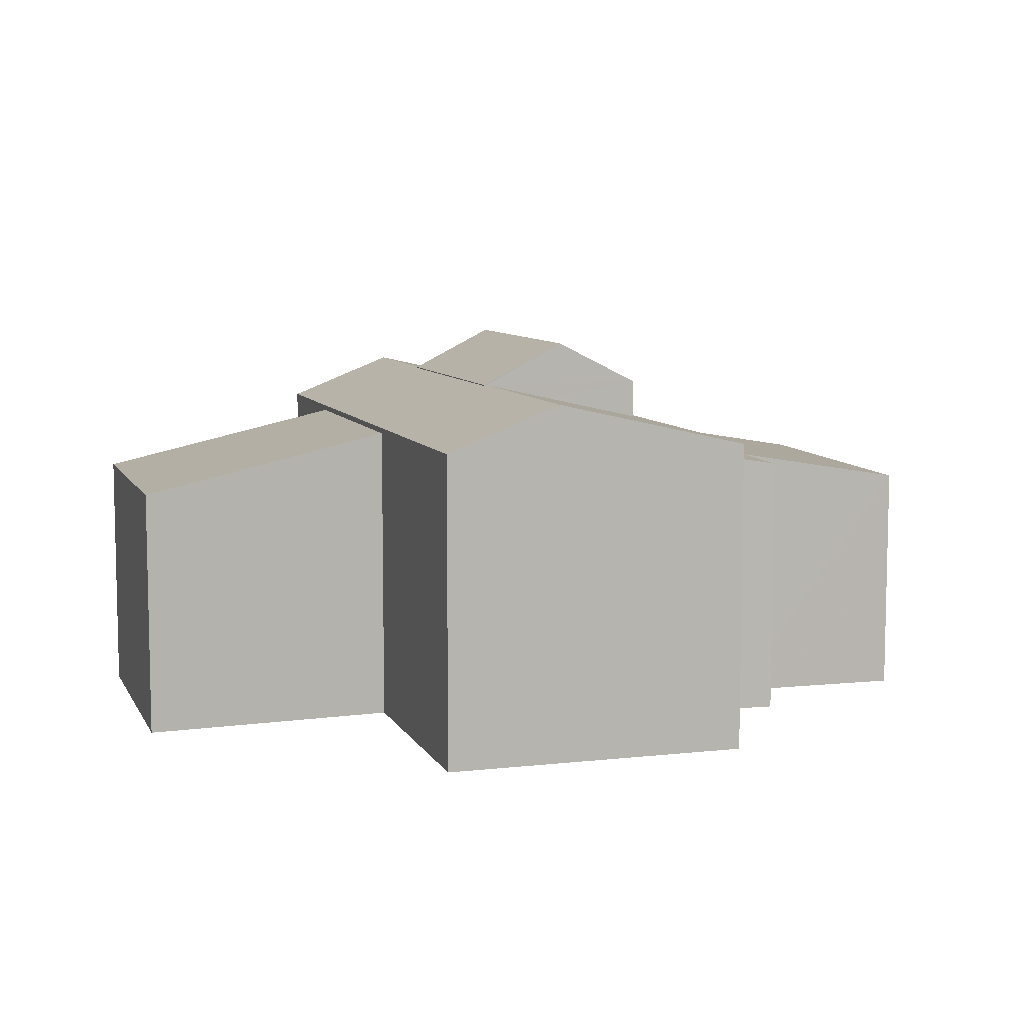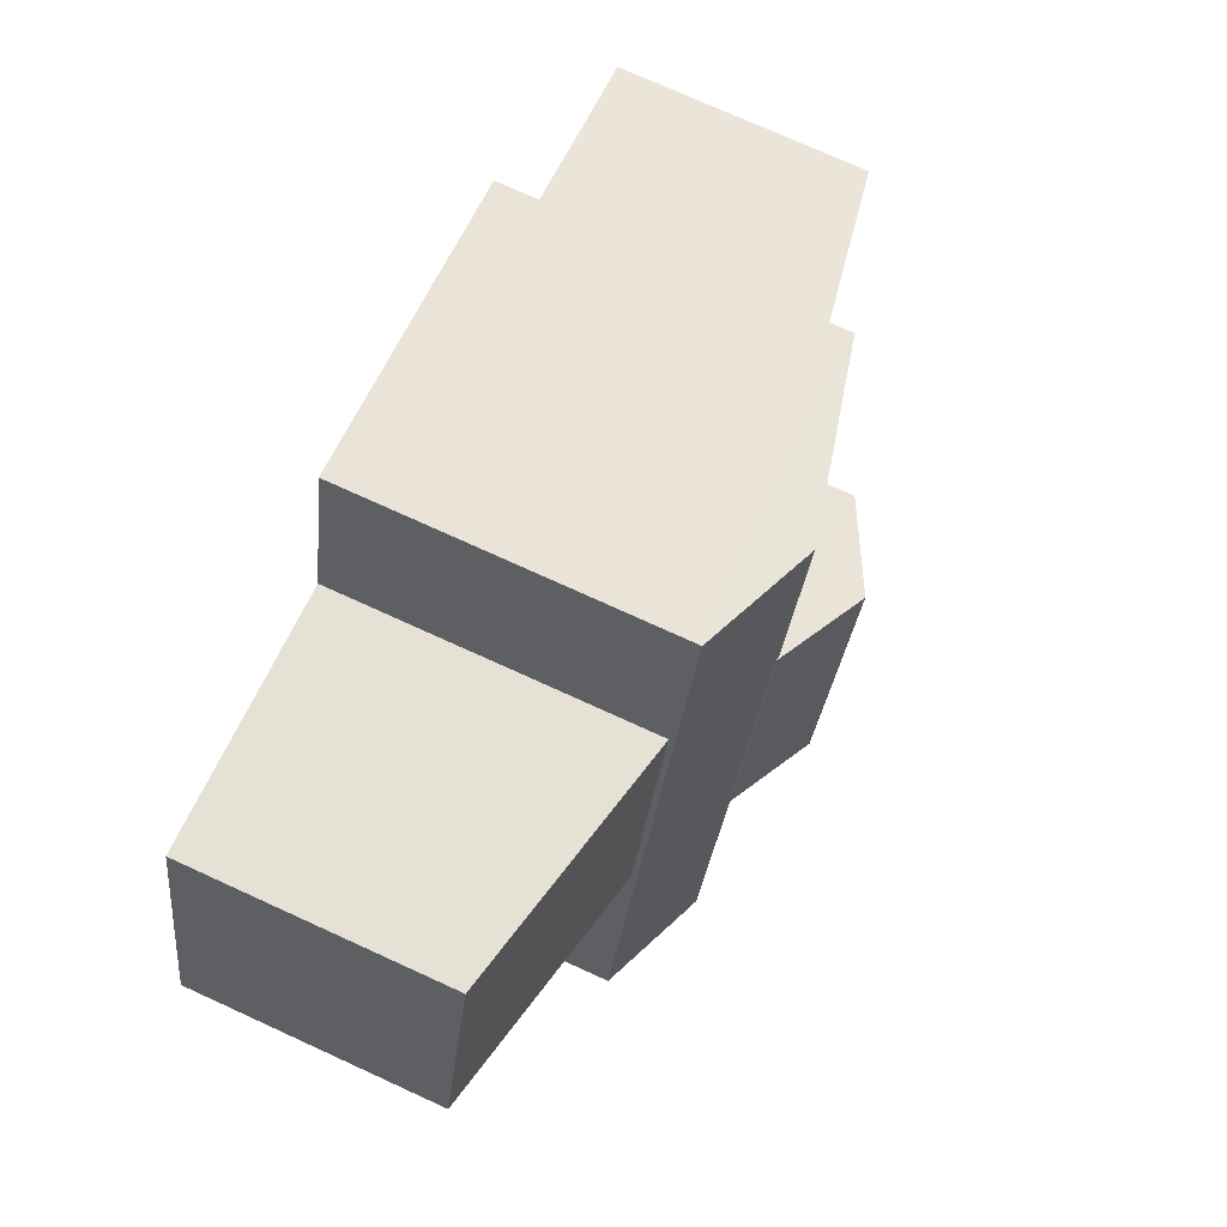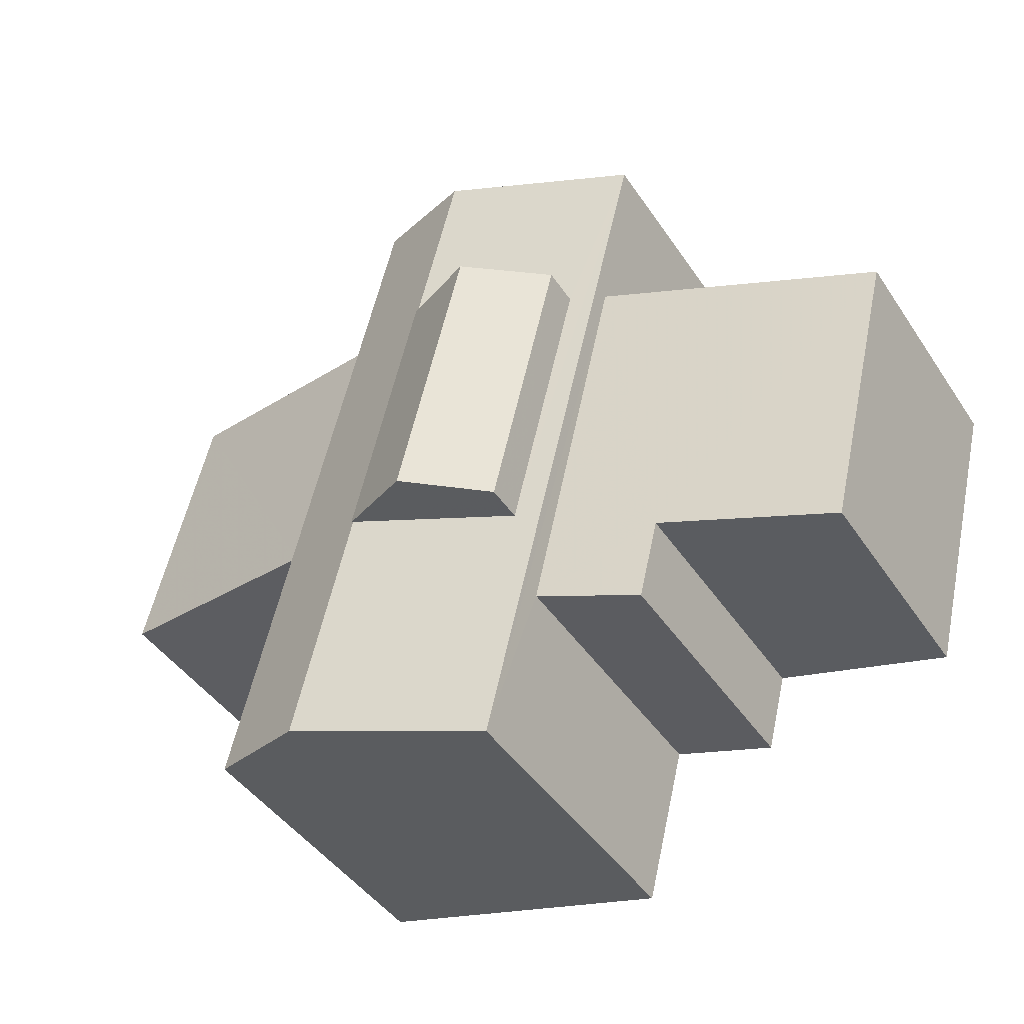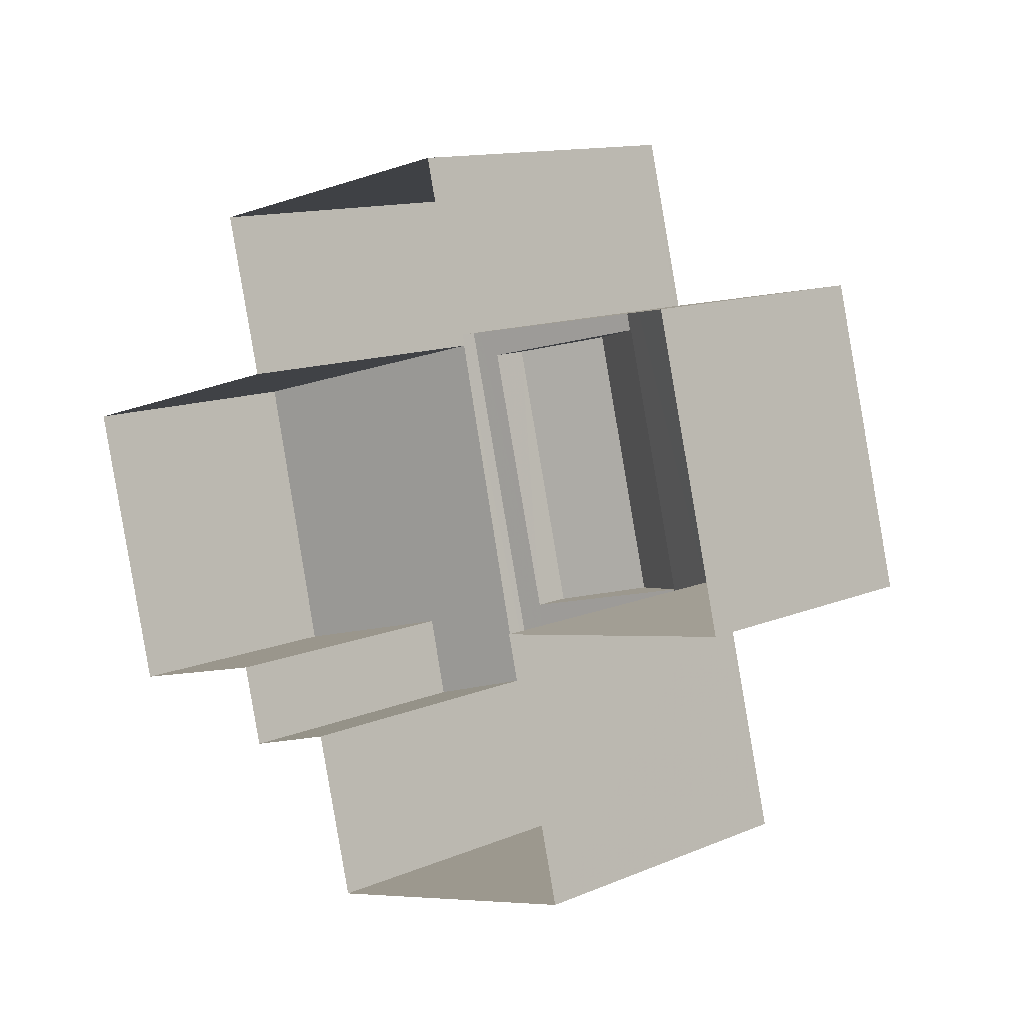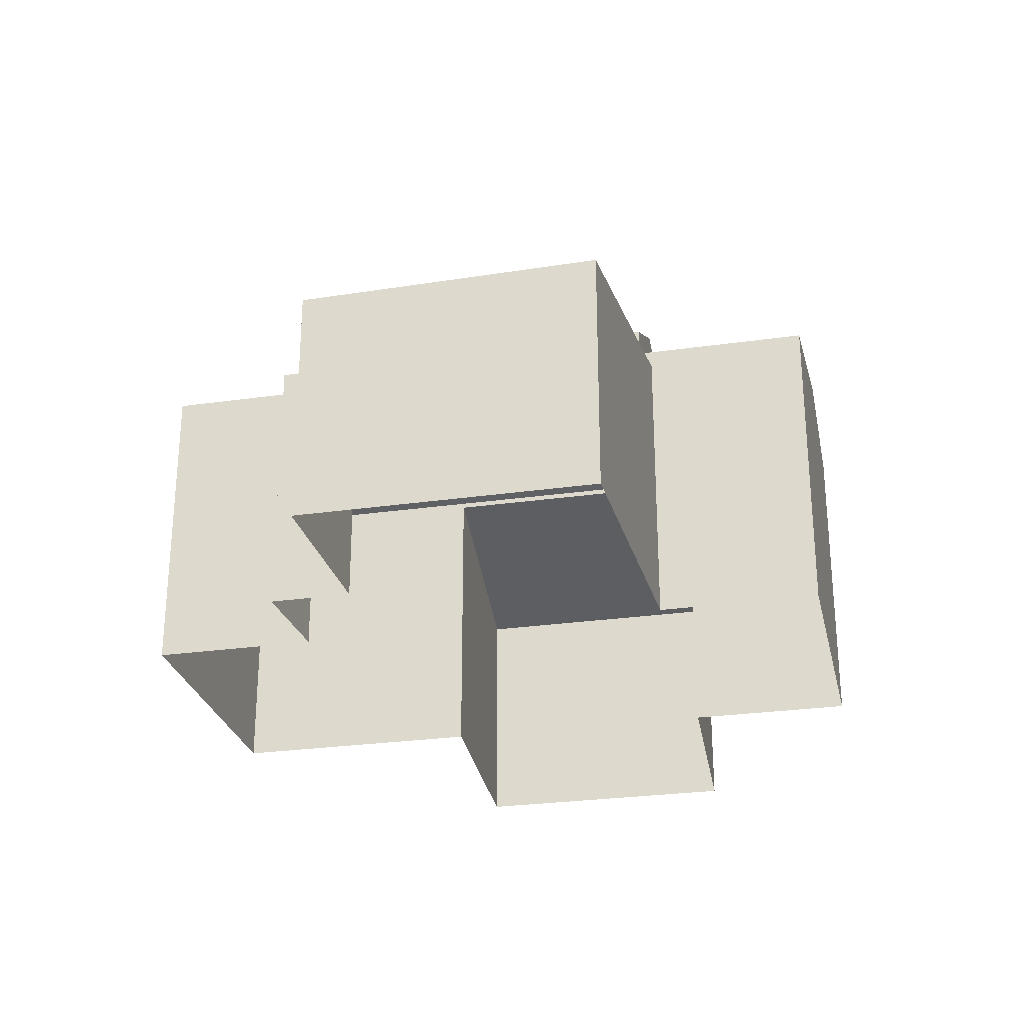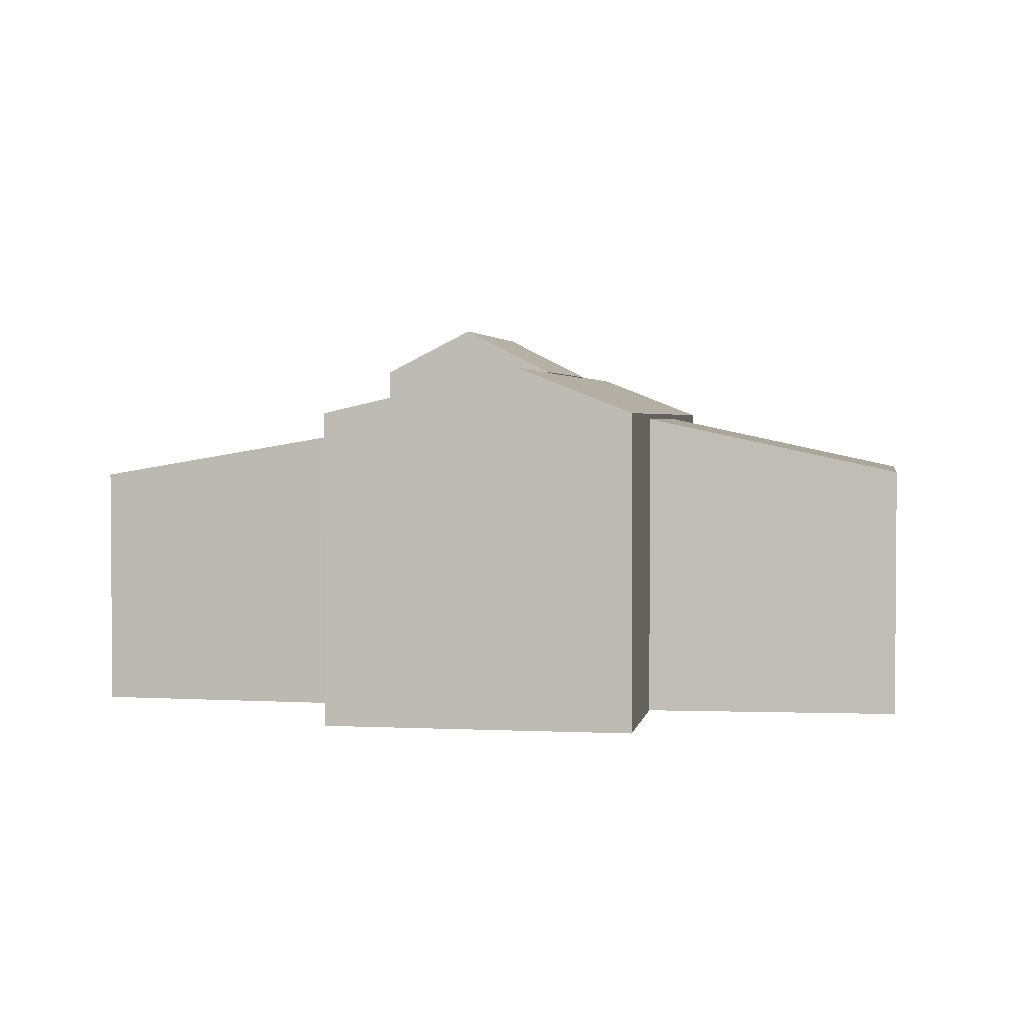
<metadata>
{"format":"obj","ext":"obj","renderer":"f3d","projection":"perspective","resolution":1024,"background":"white","views":[{"elev":8.1,"azim":-31.1,"up":"+Z"},{"elev":74.8,"azim":-65.5,"up":"+Y"},{"elev":-43.3,"azim":31.1,"up":"+Y"},{"elev":12.3,"azim":-134.9,"up":"+Y"},{"elev":-27.2,"azim":88.7,"up":"+Z"},{"elev":2.5,"azim":175.9,"up":"+Z"}]}
</metadata>
<code>
v 1.305e+04 -1.459e+04 22.46
v 1.305e+04 -1.459e+04 22.46
v 1.305e+04 -1.459e+04 22.46
v 1.304e+04 -1.459e+04 22.46
v 1.305e+04 -1.459e+04 22.46
v 1.305e+04 -1.459e+04 22.46
v 1.304e+04 -1.459e+04 22.46
v 1.305e+04 -1.459e+04 22.46
v 1.306e+04 -1.459e+04 22.46
v 1.306e+04 -1.459e+04 22.46
v 1.305e+04 -1.46e+04 22.46
v 1.305e+04 -1.459e+04 22.46
v 1.305e+04 -1.46e+04 22.46
v 1.305e+04 -1.46e+04 22.46
v 1.306e+04 -1.459e+04 26.12
v 1.306e+04 -1.459e+04 26.19
v 1.305e+04 -1.459e+04 26.58
v 1.305e+04 -1.459e+04 26.93
v 1.305e+04 -1.459e+04 26.84
v 1.305e+04 -1.46e+04 26.56
v 1.305e+04 -1.459e+04 27.64
v 1.305e+04 -1.459e+04 27.87
v 1.305e+04 -1.46e+04 27.87
v 1.305e+04 -1.46e+04 27.2
v 1.305e+04 -1.459e+04 27.2
v 1.305e+04 -1.459e+04 27.29
v 1.305e+04 -1.459e+04 27.37
v 1.305e+04 -1.459e+04 27.29
v 1.305e+04 -1.459e+04 27.87
v 1.305e+04 -1.459e+04 27.87
v 1.305e+04 -1.459e+04 27.86
v 1.305e+04 -1.46e+04 27.2
v 1.305e+04 -1.459e+04 27.86
v 1.305e+04 -1.459e+04 27.2
v 1.305e+04 -1.459e+04 27.11
v 1.304e+04 -1.459e+04 26.28
v 1.304e+04 -1.459e+04 26.28
v 1.305e+04 -1.459e+04 27.11
v 1.305e+04 -1.459e+04 27.87
v 1.305e+04 -1.459e+04 28.53
v 1.305e+04 -1.459e+04 27.87
v 1.305e+04 -1.459e+04 28.53
v 1.305e+04 -1.459e+04 27.87
v 1.305e+04 -1.459e+04 27.87
f 1 2 3
f 4 5 6
f 3 2 5
f 7 4 6
f 8 2 9
f 8 9 10
f 11 6 12
f 13 11 12
f 14 12 8
f 5 2 6
f 12 2 8
f 6 2 12
f 15 16 17
f 16 18 17
f 17 19 20
f 17 18 19
f 21 22 23
f 21 23 24
f 24 25 26
f 27 28 25
f 21 24 26
f 26 25 28
f 27 25 29
f 30 27 29
f 31 32 23
f 29 32 33
f 22 31 23
f 29 33 30
f 33 32 31
f 34 32 29
f 35 36 37
f 35 38 36
f 39 40 41
f 42 40 39
f 43 40 42
f 44 43 42
f 15 8 10
f 15 17 8
f 20 14 8
f 17 20 8
f 12 14 20
f 19 12 20
f 2 16 9
f 2 18 16
f 15 10 9
f 16 15 9
f 13 12 19
f 19 24 13
f 24 18 25
f 1 18 2
f 25 18 1
f 24 19 18
f 6 11 35
f 11 32 35
f 5 38 3
f 35 32 34
f 38 35 34
f 3 38 34
f 29 25 34
f 23 32 24
f 32 11 13
f 24 32 13
f 34 1 3
f 34 25 1
f 6 37 7
f 6 35 37
f 36 4 7
f 37 36 7
f 5 4 36
f 38 5 36
f 42 39 30
f 44 42 30
f 40 43 22
f 41 40 22
f 31 22 43
f 41 22 21
f 26 41 21
f 33 43 44
f 33 31 43
f 39 27 30
f 39 28 27
f 30 33 44
f 39 41 26
f 28 39 26

</code>
